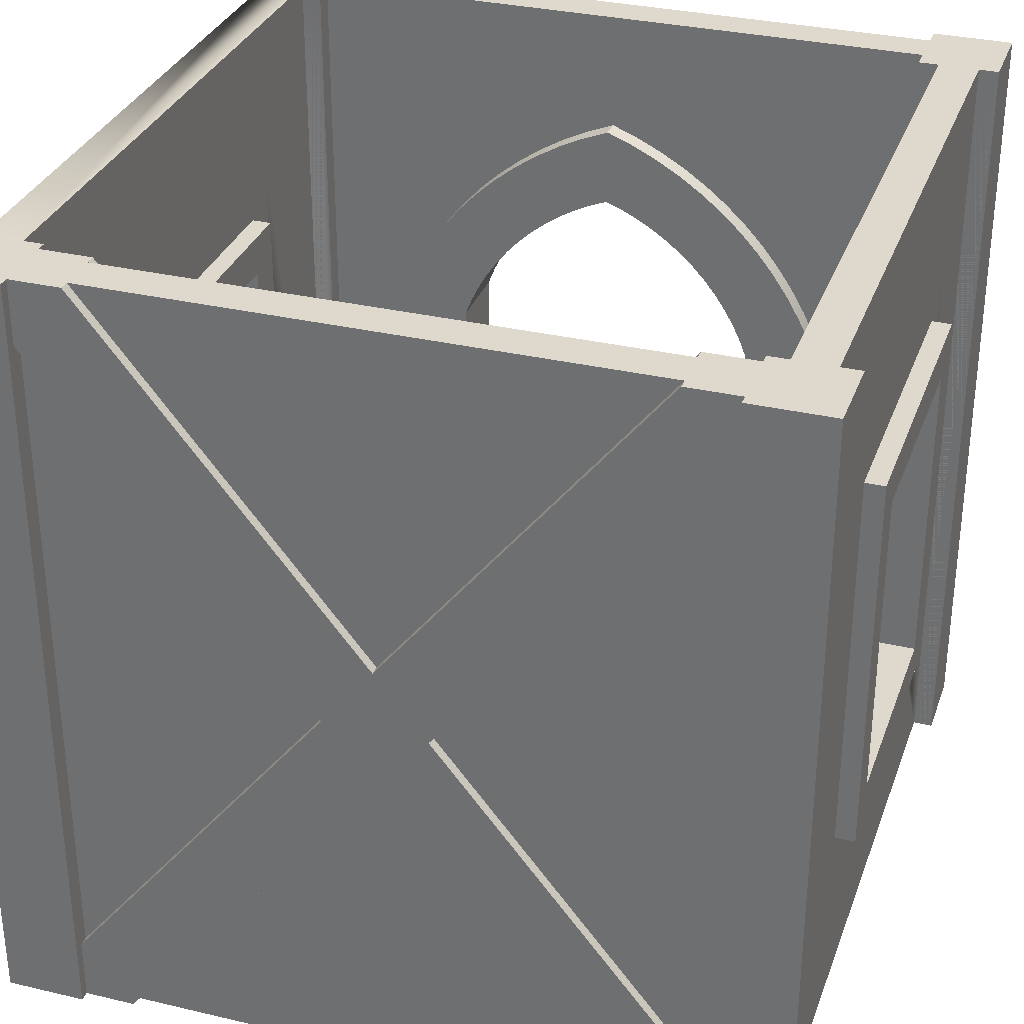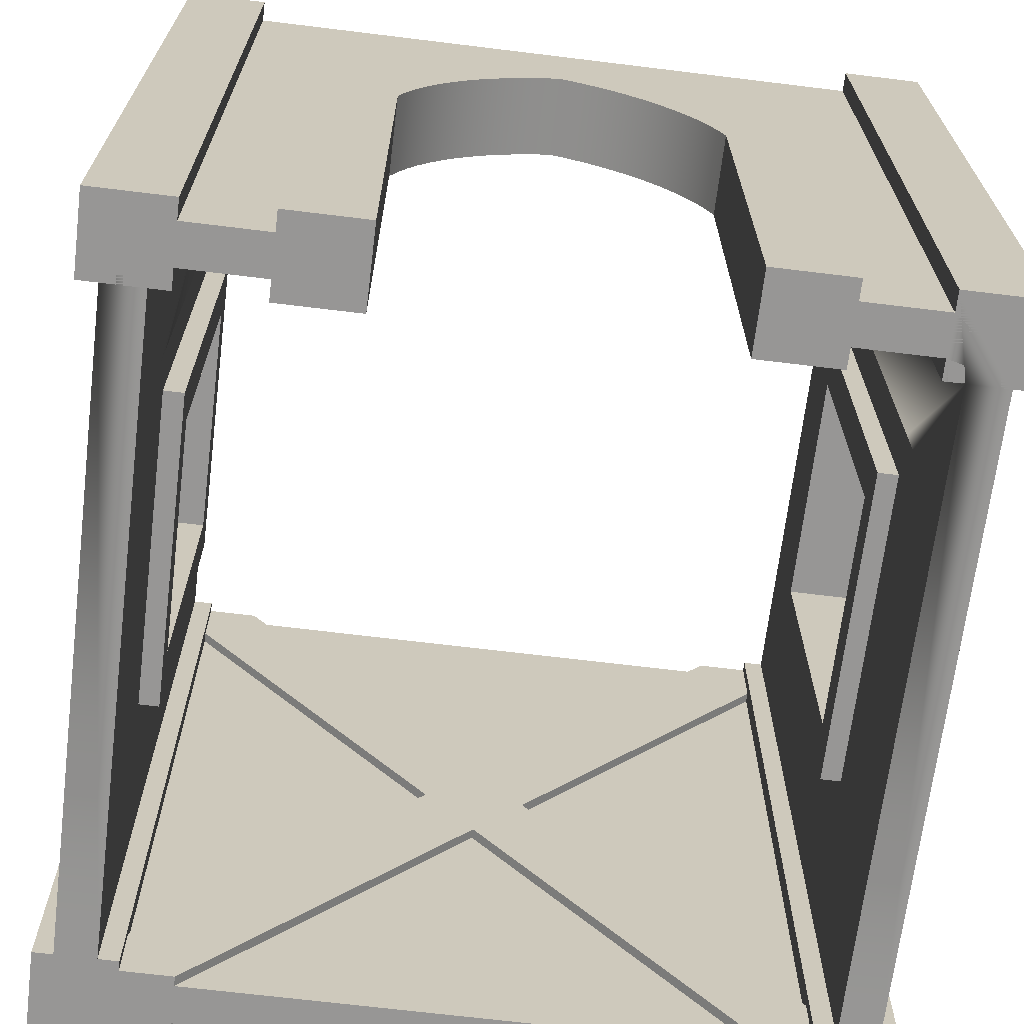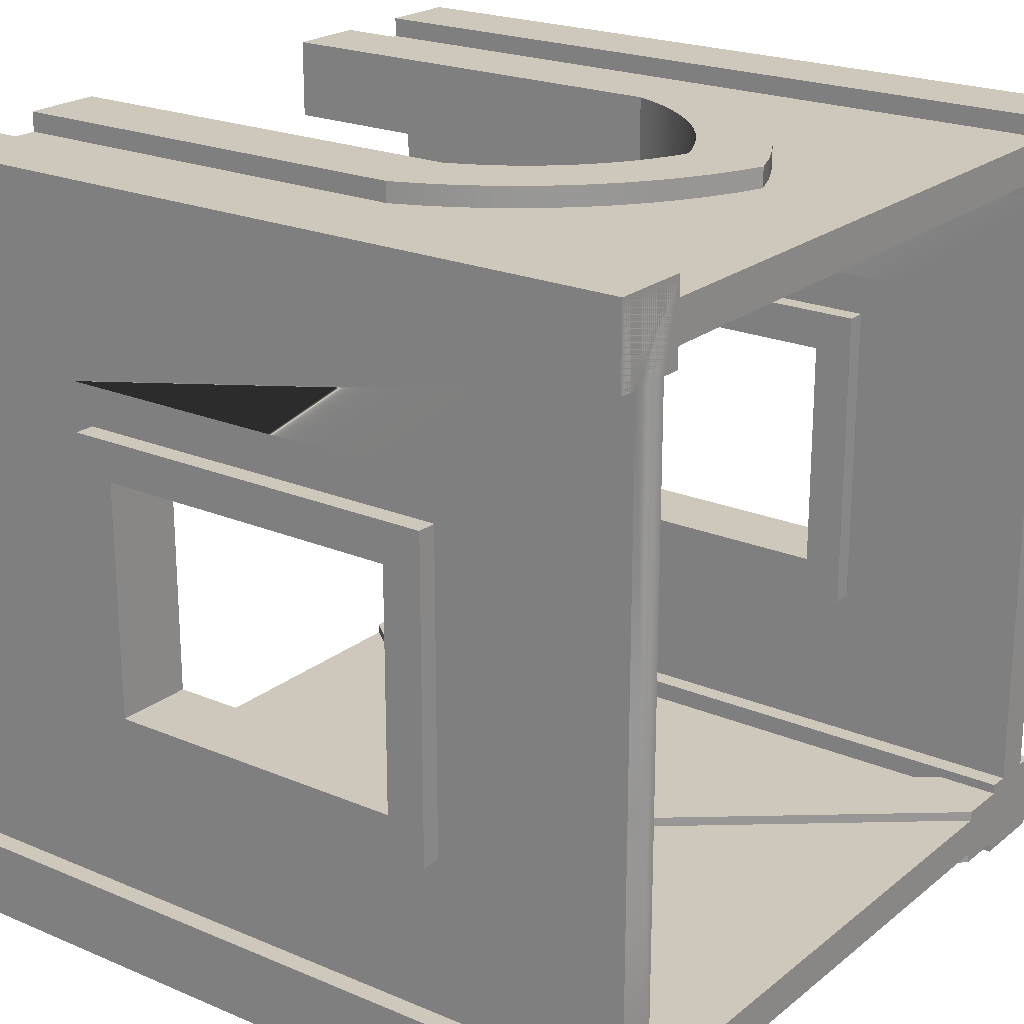
<metadata>
{"format":"obj","ext":"obj","renderer":"f3d","projection":"perspective","resolution":1024,"background":"white","views":[{"elev":32.0,"azim":-161.7,"up":"+Y"},{"elev":-68.0,"azim":-7.0,"up":"+Y"},{"elev":21.9,"azim":126.5,"up":"+Z"}]}
</metadata>
<code>
o Base_Building_004_wallWindowShutters.002
v -0.5 1 -0.5
v -0.4 0 -0.5
v -0.5 0 -0.5
v -0.4 1 -0.5
v -0.5 -0 0.5
v -0.4 -0 0.4
v -0.4 -0 0.5
v -0.425 -0 0.4
v -0.475 -0 0.4
v -0.5 -0 0.4
v -0.4 1 0.5
v -0.5 1 0.5
v -0.425 0.25 0.2
v -0.4 0.25 -0.2
v -0.4 0.25 0.2
v -0.425 0.25 -0.2
v -0.425 1 0.4
v -0.4 1 0.4
v -0.475 1 0.4
v -0.5 1 0.4
v -0.4 1 -0.4
v -0.4 0 -0.4
v -0.475 0.75 0.2
v -0.5 0.25 0.2
v -0.475 0.25 0.2
v -0.5 0.75 0.2
v -0.475 0.25 -0.2
v -0.5 0.25 -0.2
v -0.425 1 -0.4
v -0.475 1 -0.4
v -0.5 1 -0.4
v -0.4 0.75 -0.2
v -0.4 0.7 -0.15
v -0.4 0.75 0.2
v -0.4 0.7 0.15
v -0.4 0.3 0.15
v -0.4 0.3 -0.15
v -0.425 0 -0.4
v -0.475 0 -0.4
v -0.5 0 -0.4
v -0.5 0.7 0.15
v -0.5 0.7 -0.15
v -0.5 0.3 -0.15
v -0.5 0.75 -0.2
v -0.5 0.3 0.15
v -0.475 0.75 -0.2
v -0.475 0.2 -0.25
v -0.475 0.8 -0.25
v -0.475 0.2 0.25
v -0.475 0.8 0.25
v -0.475 0.25 0.25
v -0.425 0.75 0.2
v -0.425 0.8 -0.25
v -0.425 0.75 -0.2
v -0.425 0.2 -0.25
v -0.425 0.8 0.25
v -0.425 0.2 0.25
v -0.425 0.25 0.25
v -0.4 0.08004 -0.425
v -0.06403 0.5 -0.425
v -0.4 0.92 -0.425
v -0.336 -0 -0.475
v 0.336 0 -0.425
v -0.336 -0 -0.425
v 0.336 0 -0.475
v 0.06403 0.5 -0.425
v 0.4 0.08004 -0.425
v 0.4 0.92 -0.425
v 0 0.42 -0.425
v -0.4 0.92 -0.475
v -0.06403 0.5 -0.475
v -0.4 0.08004 -0.475
v 0 0.42 -0.475
v -0.336 1 -0.425
v 0 0.58 -0.425
v 0.336 1 -0.425
v -0.336 1 -0.475
v 0.336 1 -0.475
v 0 0.58 -0.475
v 0.06403 0.5 -0.475
v 0.4 0.92 -0.475
v 0.4 0.08004 -0.475
v 0.4 0 -0.5
v 0.5 1 -0.5
v 0.5 0 -0.5
v 0.4 1 -0.5
v 0.4 0.92 -0.4875
v 0.06403 0.5 -0.4875
v 0 0.42 -0.4125
v 0.336 0 -0.4125
v 0.4 0 -0.4
v 0.4 0.08004 -0.4125
v 0.4 0 -0.4125
v 0.4 1 -0.4
v 0.4 0.92 -0.4125
v 0.4 1 -0.4125
v 0.06403 0.5 -0.4125
v -0.4 -0 -0.5
v -0.4 0.08004 -0.4875
v -0.4 -0 -0.4875
v -0.4 1 -0.5
v -0.4 0.92 -0.4875
v -0.4 1 -0.4875
v -0.336 1 -0.4875
v 0 0.58 -0.4875
v 0.5 0 -0.4
v 0.5 1 -0.4
v 0.4 0 -0.4875
v 0.336 0 -0.4875
v -0.06403 0.5 -0.4875
v 0.336 1 -0.4875
v -0.4 0.92 -0.4125
v -0.06403 0.5 -0.4125
v -0.5 -0 -0.5
v -0.5 1 -0.5
v 0 0.42 -0.4875
v -0.336 -0 -0.4875
v 0 0.58 -0.4125
v -0.336 1 -0.4125
v 0.336 1 -0.4125
v 0.4 1 -0.4875
v 0.4 0.08004 -0.4875
v -0.5 1 -0.4
v -0.5 -0 -0.4
v -0.336 -0 -0.4125
v -0.4 -0 -0.4125
v -0.4 -0 -0.4
v -0.4 1 -0.4
v -0.4 1 -0.4125
v -0.4 0.08004 -0.4125
v -0.5 1 0.5
v -0.5 -0 0.4
v -0.5 -0 0.5
v -0.5 1 0.4
v 0.4 1 0.425
v 0.4 0 0.4
v 0.4 0 0.425
v 0.4 1 0.4
v -0.4 -0 0.5
v -0.4 -0 0.475
v -0.4 -0 0.425
v -0.4 -0 0.4
v 0.5 1 0.4
v 0.5 0 0.4
v 0.4 0 0.475
v 0.5 0 0.5
v 0.4 0 0.5
v -0.4 1 0.5
v -0.4 1 0.475
v 0.5 1 0.5
v 0.4 1 0.5
v -0.4 1 0.4
v 0.4 1 0.475
v -0.4 1 0.425
v 0.2 0 0.4
v 0.3 0 0.5
v 0.2 0 0.5
v 0.3 0 0.475
v 0.3 0 0.425
v 0.3 0 0.4
v 0.3 0.55 0.475
v 0.2864 0.5839 0.475
v 0.2704 0.6167 0.475
v 0.2521 0.6483 0.475
v 0.2314 0.6784 0.475
v 0.2086 0.7069 0.475
v 0.1837 0.7337 0.475
v 0.157 0.7586 0.475
v 0.1284 0.7814 0.475
v 0.09831 0.8021 0.475
v 0.06675 0.8204 0.475
v 0.03392 0.8364 0.475
v -0 0.85 0.475
v -0.03392 0.8364 0.475
v -0.06675 0.8204 0.475
v -0.09831 0.8021 0.475
v -0.1284 0.7814 0.475
v -0.157 0.7586 0.475
v -0.1837 0.7337 0.475
v -0.2086 0.7069 0.475
v -0.2314 0.6784 0.475
v -0.2521 0.6483 0.475
v -0.2704 0.6167 0.475
v -0.2864 0.5839 0.475
v -0.3 0.55 0.475
v -0.3 -0 0.475
v 0.3 0.55 0.425
v 0.2864 0.5839 0.425
v 0.2704 0.6167 0.425
v 0.2521 0.6483 0.425
v 0.2314 0.6784 0.425
v 0.2086 0.7069 0.425
v 0.1837 0.7337 0.425
v 0.157 0.7586 0.425
v 0.1284 0.7814 0.425
v 0.09831 0.8021 0.425
v 0.06675 0.8204 0.425
v 0.03392 0.8364 0.425
v -0 0.85 0.425
v -0.03392 0.8364 0.425
v -0.06675 0.8204 0.425
v -0.09831 0.8021 0.425
v -0.1284 0.7814 0.425
v -0.157 0.7586 0.425
v -0.1837 0.7337 0.425
v -0.2086 0.7069 0.425
v -0.2314 0.6784 0.425
v -0.2521 0.6483 0.425
v -0.2704 0.6167 0.425
v -0.2864 0.5839 0.425
v -0.3 0.55 0.425
v -0.3 -0 0.425
v -0.2 -0 0.4
v -0.2 -0 0.5
v -0.3 -0 0.5
v -0.3 -0 0.4
v -0.1803 0.5945 0.4
v -0.191 0.5726 0.5
v -0.191 0.5726 0.4
v -0.1803 0.5945 0.5
v -0.06554 0.718 0.4
v -0.0445 0.7303 0.5
v -0.06554 0.718 0.5
v -0.0445 0.7303 0.4
v 0.1837 0.7337 0.5
v 0.2 0.55 0.5
v 0.2086 0.7069 0.5
v 0.191 0.5726 0.5
v 0.1803 0.5945 0.5
v 0.157 0.7586 0.5
v 0.168 0.6155 0.5
v 0.1543 0.6356 0.5
v 0.1284 0.7814 0.5
v 0.139 0.6546 0.5
v 0.1225 0.6725 0.5
v 0.09831 0.8021 0.5
v 0.1046 0.689 0.5
v 0.08562 0.7043 0.5
v 0.06675 0.8204 0.5
v 0.06554 0.718 0.5
v 0.03392 0.8364 0.5
v 0.0445 0.7303 0.5
v 0.02261 0.741 0.5
v -0 0.85 0.5
v -0 0.75 0.5
v -0.03392 0.8364 0.5
v -0.02261 0.741 0.5
v -0.06675 0.8204 0.5
v -0.08562 0.7043 0.5
v -0.09831 0.8021 0.5
v -0.1046 0.689 0.5
v -0.1284 0.7814 0.5
v -0.1225 0.6725 0.5
v -0.139 0.6546 0.5
v -0.157 0.7586 0.5
v -0.1543 0.6356 0.5
v -0.168 0.6155 0.5
v -0.1837 0.7337 0.5
v -0.2086 0.7069 0.5
v -0.2 0.55 0.5
v -0.2314 0.6784 0.5
v -0.2521 0.6483 0.5
v -0.2704 0.6167 0.5
v -0.2864 0.5839 0.5
v -0.3 0.55 0.5
v 0.2864 0.5839 0.5
v 0.3 0.55 0.5
v 0.2704 0.6167 0.5
v 0.2521 0.6483 0.5
v 0.2314 0.6784 0.5
v 0.03392 0.8364 0.4
v -0 0.85 0.4
v 0.06675 0.8204 0.4
v 0.2 0.55 0.4
v 0.0445 0.7303 0.4
v 0.06554 0.718 0.4
v 0.09831 0.8021 0.4
v 0.1284 0.7814 0.4
v -0.139 0.6546 0.4
v -0.1543 0.6356 0.4
v -0.2 0.55 0.4
v -0.168 0.6155 0.4
v 0.139 0.6546 0.4
v 0.1543 0.6356 0.4
v -0.02261 0.741 0.4
v 0.1803 0.5945 0.4
v 0.191 0.5726 0.4
v -0 0.75 0.4
v 0.08562 0.7043 0.4
v 0.1046 0.689 0.4
v -0.1046 0.689 0.4
v -0.08562 0.7043 0.4
v 0.168 0.6155 0.4
v -0.1225 0.6725 0.4
v 0.02261 0.741 0.4
v 0.1225 0.6725 0.4
v -0.2086 0.7069 0.4
v -0.2314 0.6784 0.4
v -0.2521 0.6483 0.4
v -0.2704 0.6167 0.4
v -0.2864 0.5839 0.4
v -0.3 0.55 0.4
v -0.1837 0.7337 0.4
v -0.157 0.7586 0.4
v -0.1284 0.7814 0.4
v -0.09831 0.8021 0.4
v -0.06675 0.8204 0.4
v -0.03392 0.8364 0.4
v 0.157 0.7586 0.4
v 0.1837 0.7337 0.4
v 0.2086 0.7069 0.4
v 0.2314 0.6784 0.4
v 0.2521 0.6483 0.4
v 0.2704 0.6167 0.4
v 0.2864 0.5839 0.4
v 0.3 0.55 0.4
v 0.4 1 -0.5
v 0.5 0 -0.5
v 0.4 0 -0.5
v 0.5 1 -0.5
v 0.4 -0 0.5
v 0.5 -0 0.4
v 0.5 -0 0.5
v 0.475 -0 0.4
v 0.425 -0 0.4
v 0.4 -0 0.4
v 0.5 1 0.5
v 0.4 1 0.5
v 0.475 0.25 0.2
v 0.5 0.25 -0.2
v 0.5 0.25 0.2
v 0.475 0.25 -0.2
v 0.475 1 0.4
v 0.5 1 0.4
v 0.425 1 0.4
v 0.4 1 0.4
v 0.5 1 -0.4
v 0.5 0 -0.4
v 0.425 0.75 0.2
v 0.4 0.25 0.2
v 0.425 0.25 0.2
v 0.4 0.75 0.2
v 0.425 0.25 -0.2
v 0.4 0.25 -0.2
v 0.475 1 -0.4
v 0.425 1 -0.4
v 0.4 1 -0.4
v 0.5 0.75 -0.2
v 0.5 0.7 -0.15
v 0.5 0.75 0.2
v 0.5 0.7 0.15
v 0.5 0.3 0.15
v 0.5 0.3 -0.15
v 0.475 0 -0.4
v 0.425 0 -0.4
v 0.4 0 -0.4
v 0.4 0.7 0.15
v 0.4 0.7 -0.15
v 0.4 0.3 -0.15
v 0.4 0.75 -0.2
v 0.4 0.3 0.15
v 0.425 0.75 -0.2
v 0.425 0.2 -0.25
v 0.425 0.8 -0.25
v 0.425 0.2 0.25
v 0.425 0.8 0.25
v 0.425 0.25 0.25
v 0.475 0.75 0.2
v 0.475 0.8 -0.25
v 0.475 0.75 -0.2
v 0.475 0.2 -0.25
v 0.475 0.8 0.25
v 0.475 0.2 0.25
v 0.475 0.25 0.25
f 30 19 17 29
f 55 57 8 38
f 8 5 9
f 9 5 10
f 13 16 14 15
f 9 39 38 8
f 17 11 18
f 38 39 3 2
f 12 19 20
f 23 26 24 25
f 24 28 27 25
f 54 32 14 16
f 5 8 6 7
f 29 1 30
f 30 1 31
f 41 35 36 45
f 32 33 14
f 33 32 34
f 33 34 35
f 35 34 36
f 37 14 33
f 14 37 15
f 15 37 36
f 15 36 34
f 38 2 22
f 1 29 21 4
f 3 39 40
f 41 42 33 35
f 40 31 1 3
f 20 19 9 10
f 37 33 42 43
f 28 44 46 27
f 28 43 44
f 43 28 24
f 43 24 45
f 45 24 41
f 42 44 43
f 44 42 26
f 26 42 41
f 26 41 24
f 44 26 23 46
f 17 18 6 8
f 30 31 40 39
f 47 27 48
f 27 47 49
f 27 49 25
f 25 49 23
f 46 48 27
f 48 46 50
f 50 46 23
f 50 23 49
f 50 49 51
f 15 34 52 13
f 43 45 36 37
f 53 54 55
f 54 53 56
f 54 56 52
f 52 56 13
f 16 55 54
f 55 16 57
f 57 16 13
f 57 13 56
f 57 56 58
f 17 19 12 11
f 11 7 6 18
f 21 29 38 22
f 5 12 20 10
f 21 22 2 4
f 54 52 34 32
f 29 53 38
f 9 49 47 39
f 56 17 58
f 58 17 57
f 55 38 53
f 17 56 53 29
f 8 57 17
f 11 12 5 7
f 39 47 30
f 48 50 19 30
f 49 9 51
f 51 9 50
f 48 30 47
f 19 50 9
f 1 4 2 3
f 59 60 61
f 78 77 74 76
f 66 67 68
f 64 63 69
f 70 71 72
f 62 73 65
f 74 75 76
f 77 78 79
f 83 86 84 85
f 80 81 82
f 87 81 80 88
f 89 69 63 90
f 68 95 97 66
f 91 92 93
f 92 91 94
f 92 94 67
f 67 94 95
f 95 94 96
f 68 67 95
f 104 77 79 105
f 98 99 100
f 99 98 101
f 99 101 72
f 72 101 102
f 102 101 103
f 70 72 102
f 84 107 106 85
f 66 97 92 67
f 63 93 90
f 85 93 63
f 106 93 85
f 93 106 91
f 85 63 65
f 85 65 108
f 108 65 109
f 85 108 83
f 70 102 110 71
f 78 111 105 79
f 112 61 60 113
f 114 115 101 98
f 116 73 62 117
f 74 119 118 75
f 113 60 59 130
f 84 94 107
f 94 84 96
f 96 84 120
f 120 84 76
f 76 84 78
f 78 84 121
f 121 84 86
f 111 78 121
f 109 122 108
f 113 130 125 89
f 105 88 116
f 93 97 89 90
f 87 111 121
f 105 116 117
f 105 117 110
f 110 117 99
f 99 117 100
f 120 118 97 95
f 104 102 103
f 87 122 82 81
f 123 115 114 124
f 86 122 87
f 83 122 86
f 122 83 108
f 86 87 121
f 123 124 127 128
f 64 125 126
f 126 114 64
f 127 114 126
f 114 127 124
f 64 114 62
f 62 114 100
f 100 114 98
f 117 62 100
f 94 91 106 107
f 88 80 82 122
f 120 95 96
f 111 87 88 105
f 89 97 118
f 97 93 92
f 89 118 119
f 89 119 113
f 113 119 112
f 112 119 129
f 110 102 104 105
f 125 130 126
f 109 116 88 122
f 128 130 112
f 127 130 128
f 130 127 126
f 128 112 129
f 112 130 59 61
f 74 129 119
f 115 129 74
f 123 129 115
f 129 123 128
f 115 74 77
f 115 77 103
f 103 77 104
f 115 103 101
f 69 89 125 64
f 73 116 109 65
f 71 110 99 72
f 120 76 75 118
f 62 65 63 64
f 135 138 136 137
f 212 211 302 216
f 250 252 251 249
f 140 132 141
f 141 132 142
f 304 303 205 204
f 145 146 147
f 214 186 212 213
f 144 137 136
f 149 148 139 140
f 143 150 146 144
f 151 147 146 150
f 132 134 152 142
f 314 189 188 315
f 132 140 139 133
f 153 143 135
f 135 143 138
f 149 131 148
f 246 248 222 247
f 134 154 152
f 152 154 141 142
f 135 154 149 153
f 312 191 190 313
f 143 153 151 150
f 158 155 145
f 145 155 159
f 159 155 160
f 137 145 159
f 153 161 145
f 161 153 162
f 162 153 163
f 163 153 164
f 164 153 165
f 165 153 166
f 166 153 167
f 167 153 168
f 168 153 169
f 169 153 170
f 170 153 171
f 171 153 172
f 172 153 173
f 173 153 149
f 173 149 174
f 174 149 175
f 175 149 176
f 176 149 177
f 177 149 178
f 178 149 179
f 179 149 180
f 180 149 181
f 181 149 182
f 182 149 183
f 183 149 184
f 184 149 185
f 140 185 149
f 185 140 186
f 158 145 161
f 159 135 137
f 135 159 187
f 188 135 187
f 189 135 188
f 190 135 189
f 191 135 190
f 192 135 191
f 193 135 192
f 194 135 193
f 195 135 194
f 196 135 195
f 197 135 196
f 198 135 197
f 199 135 198
f 135 199 154
f 154 199 200
f 154 200 201
f 154 201 202
f 154 202 203
f 154 203 204
f 154 204 205
f 154 205 206
f 154 206 207
f 154 207 208
f 154 208 209
f 154 209 210
f 154 210 211
f 154 211 141
f 141 211 212
f 305 304 204 203
f 149 154 134 131
f 186 214 215
f 213 212 216
f 210 301 302 211
f 316 187 159 160
f 225 226 227
f 226 225 228
f 228 225 229
f 229 225 230
f 229 230 231
f 231 230 232
f 232 230 233
f 232 233 234
f 234 233 235
f 235 233 236
f 235 236 237
f 237 236 238
f 273 276 275 271
f 242 241 243
f 246 247 245 244
f 155 158 156 157
f 308 285 224 307
f 222 248 223
f 277 289 276 273
f 306 292 291 305
f 251 252 253
f 253 252 254
f 254 252 255
f 254 255 256
f 256 255 257
f 257 255 258
f 257 258 220
f 220 258 218
f 218 258 259
f 218 259 260
f 260 259 214
f 214 259 215
f 215 259 261
f 215 261 262
f 215 262 263
f 215 263 264
f 215 264 265
f 266 156 267
f 156 266 157
f 157 266 268
f 157 268 269
f 157 269 270
f 157 270 227
f 157 227 226
f 265 264 184 185
f 167 225 227 166
f 175 176 250 248
f 271 272 199 198
f 273 271 198 197
f 157 226 274 155
f 226 228 287 274
f 272 308 200 199
f 278 277 196 195
f 164 269 268 163
f 176 177 252 250
f 166 227 270 165
f 279 254 256 280
f 169 170 236 233
f 281 260 214 213
f 280 256 257 282
f 171 172 241 239
f 292 221 223 249
f 224 285 247 222
f 229 231 293 286
f 168 169 233 230
f 167 168 230 225
f 205 303 297 206
f 165 270 269 164
f 162 266 267 161
f 290 296 235 237
f 264 263 183 184
f 294 291 251 253
f 215 265 185 186
f 163 268 266 162
f 177 178 255 252
f 173 174 246 244
f 294 253 254 279
f 288 295 243 245
f 161 267 156 158
f 174 175 248 246
f 261 259 180 181
f 145 137 144 146
f 295 275 242 243
f 231 232 284 293
f 219 218 260 281
f 291 292 249 251
f 263 262 182 183
f 285 288 245 247
f 228 229 286 287
f 178 179 258 255
f 282 257 220 217
f 232 234 283 284
f 170 171 239 236
f 259 258 179 180
f 216 281 213
f 281 216 297
f 297 216 298
f 298 216 299
f 299 216 300
f 300 216 301
f 301 216 302
f 297 219 281
f 303 219 297
f 303 217 219
f 303 282 217
f 304 282 303
f 304 280 282
f 304 279 280
f 305 279 304
f 305 294 279
f 305 291 294
f 248 250 249 223
f 239 240 238 236
f 307 224 221
f 271 295 288 272
f 244 245 243 241
f 272 288 285 308
f 271 275 295
f 241 242 240 239
f 307 221 292 306
f 277 290 289
f 277 296 290
f 278 296 277
f 278 283 296
f 278 284 283
f 309 284 278
f 309 293 284
f 309 286 293
f 310 286 309
f 310 287 286
f 310 274 287
f 311 274 310
f 311 155 274
f 312 155 311
f 313 155 312
f 314 155 313
f 315 155 314
f 315 160 155
f 160 315 316
f 172 173 244 241
f 277 273 197 196
f 275 276 240 242
f 262 261 181 182
f 276 289 238 240
f 234 235 296 283
f 311 192 191 312
f 315 188 187 316
f 209 300 301 210
f 208 299 300 209
f 309 278 195 194
f 310 193 192 311
f 206 297 298 207
f 221 224 222 223
f 310 309 194 193
f 306 305 203 202
f 217 220 218 219
f 207 298 299 208
f 212 186 140 141
f 151 153 145 147
f 307 306 202 201
f 308 307 201 200
f 131 133 139 148
f 313 190 189 314
f 136 138 143 144
f 289 290 237 238
f 131 134 132 133
f 346 335 333 345
f 371 373 324 354
f 324 321 325
f 325 321 326
f 329 332 330 331
f 325 355 354 324
f 333 327 334
f 354 355 319 318
f 328 335 336
f 339 342 340 341
f 340 344 343 341
f 370 348 330 332
f 321 324 322 323
f 345 317 346
f 346 317 347
f 357 351 352 361
f 348 349 330
f 349 348 350
f 349 350 351
f 351 350 352
f 353 330 349
f 330 353 331
f 331 353 352
f 331 352 350
f 354 318 338
f 317 345 337 320
f 319 355 356
f 357 358 349 351
f 356 347 317 319
f 336 335 325 326
f 353 349 358 359
f 344 360 362 343
f 344 359 360
f 359 344 340
f 359 340 361
f 361 340 357
f 358 360 359
f 360 358 342
f 342 358 357
f 342 357 340
f 360 342 339 362
f 333 334 322 324
f 346 347 356 355
f 363 343 364
f 343 363 365
f 343 365 341
f 341 365 339
f 362 364 343
f 364 362 366
f 366 362 339
f 366 339 365
f 366 365 367
f 331 350 368 329
f 359 361 352 353
f 369 370 371
f 370 369 372
f 370 372 368
f 368 372 329
f 332 371 370
f 371 332 373
f 373 332 329
f 373 329 372
f 373 372 374
f 333 335 328 327
f 327 323 322 334
f 337 345 354 338
f 321 328 336 326
f 337 338 318 320
f 370 368 350 348
f 345 369 354
f 325 365 363 355
f 372 333 374
f 374 333 373
f 371 354 369
f 333 372 369 345
f 324 373 333
f 327 328 321 323
f 355 363 346
f 364 366 335 346
f 365 325 367
f 367 325 366
f 364 346 363
f 335 366 325
f 317 320 318 319

</code>
